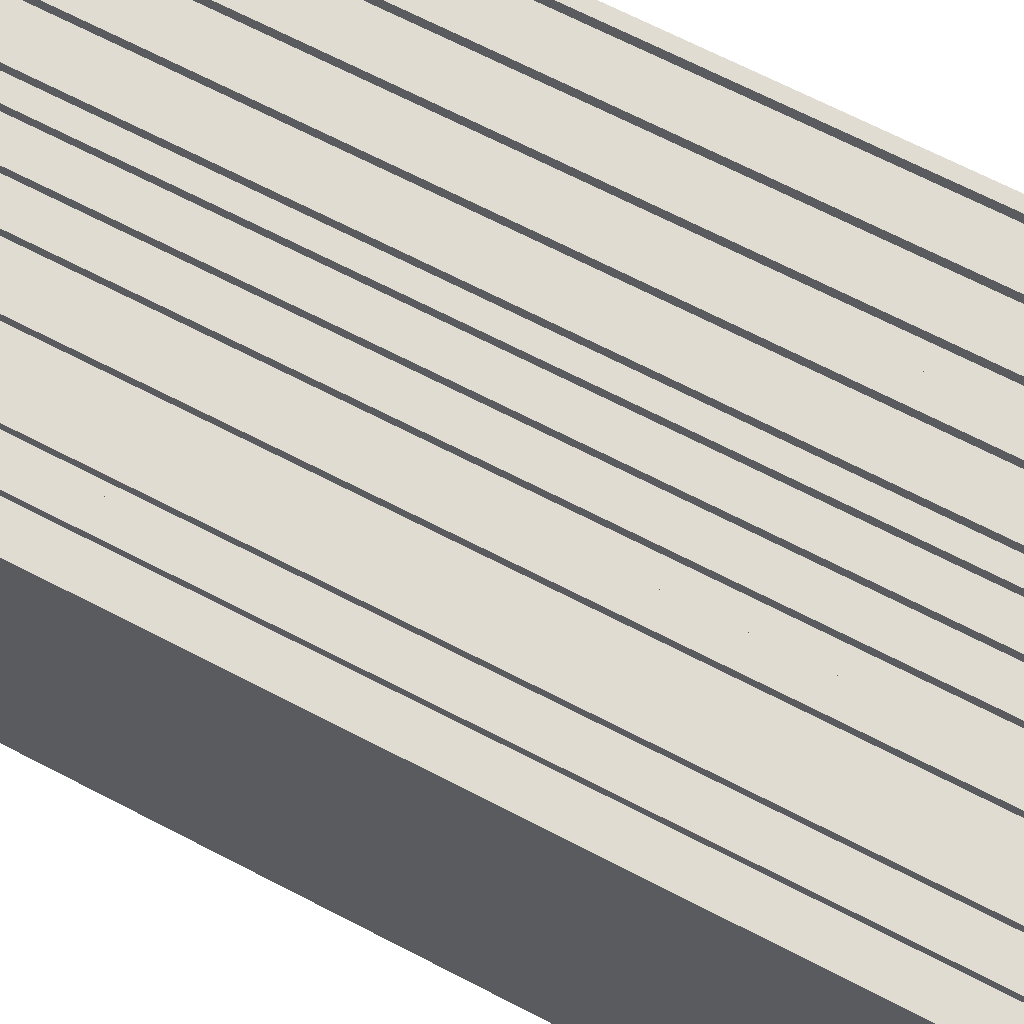
<metadata>
{"format":"obj","ext":"obj","renderer":"f3d","projection":"perspective","resolution":1024,"background":"white","views":[{"elev":69.3,"azim":117.3,"up":"+Y"}]}
</metadata>
<code>
o
v -2 0 4
v -2 0 -4
v -2 0.4 3.3
v -2 0.4 1.2
v -2 0.4 -1.2
v -2 0.4 -3.3
v -2 1.1 3.3
v -2 1.1 1.2
v -2 1.1 -1.2
v -2 1.1 -3.3
v -2 1.5 2.8
v -2 1.5 1.4
v -2 1.5 0.7
v -2 1.5 -0.7
v -2 1.5 -1.4
v -2 1.5 -2.8
v -2 1.6 2.9
v -2 1.6 2.8
v -2 1.6 1.4
v -2 1.6 1.3
v -2 1.6 0.8
v -2 1.6 0.7
v -2 1.6 -0.7
v -2 1.6 -0.8
v -2 1.6 -1.3
v -2 1.6 -1.4
v -2 1.6 -2.8
v -2 1.6 -2.9
v -2 2.6 2.9
v -2 2.6 2.8
v -2 2.6 1.4
v -2 2.6 1.3
v -2 2.6 0.8
v -2 2.6 0.7
v -2 2.6 -0.7
v -2 2.6 -0.8
v -2 2.6 -1.3
v -2 2.6 -1.4
v -2 2.6 -2.8
v -2 2.6 -2.9
v -2 2.7 2.8
v -2 2.7 1.4
v -2 2.7 0.7
v -2 2.7 -0.7
v -2 2.7 -1.4
v -2 2.7 -2.8
v -2 3 3.6
v -2 3 3.2
v -2 3.4 3.6
v -2 3.4 3.2
v -2 4 4
v -2 4 -4
v -1.7 0 4
v -1.7 0 3.9
v -1.7 0 -3.9
v -1.7 0 -4
v -1.7 3.9 3.9
v -1.7 3.9 -3.9
v -1.7 4 4
v -1.7 4 -4
v -1.4 0 4
v -1.4 0 3.9
v -1.4 0 -3.9
v -1.4 0 -4
v -1.4 3.9 3.9
v -1.4 3.9 -3.9
v -1.4 4 4
v -1.4 4 -4
v -1 1.6 0.7
v -1 1.6 -0.7
v -1 2.6 0.7
v -1 2.6 -0.7
v -0.9 1.6 2.8
v -0.9 1.6 1.4
v -0.9 1.6 -1.4
v -0.9 1.6 -2.8
v -0.9 2.6 2.8
v -0.9 2.6 1.4
v -0.9 2.6 -1.4
v -0.9 2.6 -2.8
v -0.9 3.9 4
v -0.9 3.9 3.9
v -0.9 3.9 -3.9
v -0.9 3.9 -4
v -0.9 4 4
v -0.9 4 -4
v -0.8 0 4
v -0.8 0 3.9
v -0.8 0 -3.9
v -0.8 0 -4
v -0.8 3.9 4
v -0.8 3.9 3.9
v -0.8 3.9 -3.9
v -0.8 3.9 -4
v -0.5 3.9 4
v -0.5 3.9 3.9
v -0.5 3.9 -3.9
v -0.5 3.9 -4
v -0.5 4 4
v -0.5 4 -4
v -0.4 0 4
v -0.4 0 3.9
v -0.4 0 -3.9
v -0.4 0 -4
v -0.4 3.9 4
v -0.4 3.9 3.9
v -0.4 3.9 -3.9
v -0.4 3.9 -4
v -0.2 3.9 4
v -0.2 3.9 -4
v -0.2 4 4
v -0.2 4 -4
v 0.1 3.9 4
v 0.1 3.9 3.9
v 0.1 3.9 -3.9
v 0.1 3.9 -4
v 0.1 4 4
v 0.1 4 -4
v 0.2 0 4
v 0.2 0 3.9
v 0.2 0 -3.9
v 0.2 0 -4
v 0.2 3.9 4
v 0.2 3.9 3.9
v 0.2 3.9 -3.9
v 0.2 3.9 -4
v 0.3 3.9 4
v 0.3 3.9 -4
v 0.3 4 4
v 0.3 4 -4
v 0.6 0 4
v 0.6 0 3.9
v 0.6 0 -3.9
v 0.6 0 -4
v 0.6 3.9 4
v 0.6 3.9 3.9
v 0.6 3.9 -3.9
v 0.6 3.9 -4
v 0.7 3.9 4
v 0.7 3.9 -4
v 0.7 4 4
v 0.7 4 -4
v 1.1 0 4
v 1.1 0 3.9
v 1.1 0 -3.9
v 1.1 0 -4
v 1.1 3.9 3.9
v 1.1 3.9 -3.9
v 1.1 4 4
v 1.1 4 -4
v 1.5 0 4
v 1.5 0 3.9
v 1.5 0 -3.9
v 1.5 0 -4
v 1.5 3.9 3.9
v 1.5 3.9 -3.9
v 1.5 4 4
v 1.5 4 -4
v 1.9 0 4
v 1.9 0 3.9
v 1.9 0 -3.9
v 1.9 0 -4
v 1.9 3.9 3.9
v 1.9 3.9 -3.9
v 1.9 4 4
v 1.9 4 -4
v -1.9 0 4
v -1.9 0 3.9
v -1.9 0 -3.9
v -1.9 0 -4
v -1.9 3.9 3.9
v -1.9 3.9 -3.9
v -1.9 4 4
v -1.9 4 -4
v -1.5 0 4
v -1.5 0 3.9
v -1.5 0 -3.9
v -1.5 0 -4
v -1.5 3.9 3.9
v -1.5 3.9 -3.9
v -1.5 4 4
v -1.5 4 -4
v -1.1 0 4
v -1.1 0 3.9
v -1.1 0 -3.9
v -1.1 0 -4
v -1.1 3.9 3.9
v -1.1 3.9 -3.9
v -1.1 4 4
v -1.1 4 -4
v -0.7 3.9 4
v -0.7 3.9 -4
v -0.7 4 4
v -0.7 4 -4
v -0.6 0 4
v -0.6 0 3.9
v -0.6 0 -3.9
v -0.6 0 -4
v -0.6 3.9 4
v -0.6 3.9 3.9
v -0.6 3.9 -3.9
v -0.6 3.9 -4
v -0.3 3.9 4
v -0.3 3.9 -4
v -0.3 4 4
v -0.3 4 -4
v -0.2 0 4
v -0.2 0 3.9
v -0.2 0 -3.9
v -0.2 0 -4
v -0.2 3.9 4
v -0.2 3.9 3.9
v -0.2 3.9 -3.9
v -0.2 3.9 -4
v -0.1 3.9 4
v -0.1 3.9 3.9
v -0.1 3.9 -3.9
v -0.1 3.9 -4
v -0.1 4 4
v -0.1 4 -4
v 0.2 3.9 4
v 0.2 3.9 -4
v 0.2 4 4
v 0.2 4 -4
v 0.4 0 4
v 0.4 0 3.9
v 0.4 0 -3.9
v 0.4 0 -4
v 0.4 3.9 4
v 0.4 3.9 3.9
v 0.4 3.9 -3.9
v 0.4 3.9 -4
v 0.5 3.9 4
v 0.5 3.9 3.9
v 0.5 3.9 -3.9
v 0.5 3.9 -4
v 0.5 4 4
v 0.5 4 -4
v 0.8 0 4
v 0.8 0 3.9
v 0.8 0 -3.9
v 0.8 0 -4
v 0.8 3.9 4
v 0.8 3.9 3.9
v 0.8 3.9 -3.9
v 0.8 3.9 -4
v 0.9 3.9 4
v 0.9 3.9 3.9
v 0.9 3.9 -3.9
v 0.9 3.9 -4
v 0.9 4 4
v 0.9 4 -4
v 1.4 0 4
v 1.4 0 3.9
v 1.4 0 -3.9
v 1.4 0 -4
v 1.4 3.9 3.9
v 1.4 3.9 -3.9
v 1.4 4 4
v 1.4 4 -4
v 1.7 0 4
v 1.7 0 3.9
v 1.7 0 -3.9
v 1.7 0 -4
v 1.7 3.9 3.9
v 1.7 3.9 -3.9
v 1.7 4 4
v 1.7 4 -4
v 2 0 4
v 2 0 -4
v 2 4 4
v 2 4 -4
v -2 0 4
v -2 4 4
v -1.9 0 4
v -1.9 4 4
v -1.7 0 4
v -1.7 4 4
v -1.5 0 4
v -1.5 4 4
v -1.4 0 4
v -1.4 4 4
v -1.1 0 4
v -1.1 4 4
v -0.9 3.9 4
v -0.9 4 4
v -0.8 0 4
v -0.8 3.9 4
v -0.7 3.9 4
v -0.7 4 4
v -0.6 0 4
v -0.6 3.9 4
v -0.5 3.9 4
v -0.5 4 4
v -0.4 0 4
v -0.4 3.9 4
v -0.3 3.9 4
v -0.3 4 4
v -0.2 0 4
v -0.2 3.9 4
v -0.2 4 4
v -0.1 3.9 4
v -0.1 4 4
v 0.1 3.9 4
v 0.1 4 4
v 0.2 0 4
v 0.2 3.9 4
v 0.2 4 4
v 0.3 3.9 4
v 0.3 4 4
v 0.4 0 4
v 0.4 3.9 4
v 0.5 3.9 4
v 0.5 4 4
v 0.6 0 4
v 0.6 3.9 4
v 0.7 3.9 4
v 0.7 4 4
v 0.8 0 4
v 0.8 3.9 4
v 0.9 3.9 4
v 0.9 4 4
v 1.1 0 4
v 1.1 4 4
v 1.4 0 4
v 1.4 4 4
v 1.5 0 4
v 1.5 4 4
v 1.7 0 4
v 1.7 4 4
v 1.9 0 4
v 1.9 4 4
v 2 0 4
v 2 4 4
v -1.9 0 3.9
v -1.9 3.9 3.9
v -1.7 0 3.9
v -1.7 3.9 3.9
v -1.5 0 3.9
v -1.5 3.9 3.9
v -1.4 0 3.9
v -1.4 3.9 3.9
v -1.1 0 3.9
v -1.1 3.9 3.9
v -0.9 3.9 3.9
v -0.8 0 3.9
v -0.8 3.9 3.9
v -0.6 0 3.9
v -0.6 3.9 3.9
v -0.5 3.9 3.9
v -0.4 0 3.9
v -0.4 3.9 3.9
v -0.2 0 3.9
v -0.2 3.9 3.9
v -0.1 3.9 3.9
v 0.1 3.9 3.9
v 0.2 0 3.9
v 0.2 3.9 3.9
v 0.4 0 3.9
v 0.4 3.9 3.9
v 0.5 3.9 3.9
v 0.6 0 3.9
v 0.6 3.9 3.9
v 0.8 0 3.9
v 0.8 3.9 3.9
v 0.9 3.9 3.9
v 1.1 0 3.9
v 1.1 3.9 3.9
v 1.4 0 3.9
v 1.4 3.9 3.9
v 1.5 0 3.9
v 1.5 3.9 3.9
v 1.7 0 3.9
v 1.7 3.9 3.9
v 1.9 0 3.9
v 1.9 3.9 3.9
v -2 1.6 1.4
v -2 2.6 1.4
v -0.9 1.6 1.4
v -0.9 2.6 1.4
v -2 1.6 -0.7
v -2 2.6 -0.7
v -1 1.6 -0.7
v -1 2.6 -0.7
v -2 1.6 -2.8
v -2 2.6 -2.8
v -0.9 1.6 -2.8
v -0.9 2.6 -2.8
v -2 1.6 2.8
v -2 2.6 2.8
v -0.9 1.6 2.8
v -0.9 2.6 2.8
v -2 1.6 0.7
v -2 2.6 0.7
v -1 1.6 0.7
v -1 2.6 0.7
v -2 1.6 -1.4
v -2 2.6 -1.4
v -0.9 1.6 -1.4
v -0.9 2.6 -1.4
v -1.9 0 -3.9
v -1.9 3.9 -3.9
v -1.7 0 -3.9
v -1.7 3.9 -3.9
v -1.5 0 -3.9
v -1.5 3.9 -3.9
v -1.4 0 -3.9
v -1.4 3.9 -3.9
v -1.1 0 -3.9
v -1.1 3.9 -3.9
v -0.9 3.9 -3.9
v -0.8 0 -3.9
v -0.8 3.9 -3.9
v -0.6 0 -3.9
v -0.6 3.9 -3.9
v -0.5 3.9 -3.9
v -0.4 0 -3.9
v -0.4 3.9 -3.9
v -0.2 0 -3.9
v -0.2 3.9 -3.9
v -0.1 3.9 -3.9
v 0.1 3.9 -3.9
v 0.2 0 -3.9
v 0.2 3.9 -3.9
v 0.4 0 -3.9
v 0.4 3.9 -3.9
v 0.5 3.9 -3.9
v 0.6 0 -3.9
v 0.6 3.9 -3.9
v 0.8 0 -3.9
v 0.8 3.9 -3.9
v 0.9 3.9 -3.9
v 1.1 0 -3.9
v 1.1 3.9 -3.9
v 1.4 0 -3.9
v 1.4 3.9 -3.9
v 1.5 0 -3.9
v 1.5 3.9 -3.9
v 1.7 0 -3.9
v 1.7 3.9 -3.9
v 1.9 0 -3.9
v 1.9 3.9 -3.9
v -2 0 -4
v -2 4 -4
v -1.9 0 -4
v -1.9 4 -4
v -1.7 0 -4
v -1.7 4 -4
v -1.5 0 -4
v -1.5 4 -4
v -1.4 0 -4
v -1.4 4 -4
v -1.1 0 -4
v -1.1 4 -4
v -0.9 3.9 -4
v -0.9 4 -4
v -0.8 0 -4
v -0.8 3.9 -4
v -0.7 3.9 -4
v -0.7 4 -4
v -0.6 0 -4
v -0.6 3.9 -4
v -0.5 3.9 -4
v -0.5 4 -4
v -0.4 0 -4
v -0.4 3.9 -4
v -0.3 3.9 -4
v -0.3 4 -4
v -0.2 0 -4
v -0.2 3.9 -4
v -0.2 4 -4
v -0.1 3.9 -4
v -0.1 4 -4
v 0.1 3.9 -4
v 0.1 4 -4
v 0.2 0 -4
v 0.2 3.9 -4
v 0.2 4 -4
v 0.3 3.9 -4
v 0.3 4 -4
v 0.4 0 -4
v 0.4 3.9 -4
v 0.5 3.9 -4
v 0.5 4 -4
v 0.6 0 -4
v 0.6 3.9 -4
v 0.7 3.9 -4
v 0.7 4 -4
v 0.8 0 -4
v 0.8 3.9 -4
v 0.9 3.9 -4
v 0.9 4 -4
v 1.1 0 -4
v 1.1 4 -4
v 1.4 0 -4
v 1.4 4 -4
v 1.5 0 -4
v 1.5 4 -4
v 1.7 0 -4
v 1.7 4 -4
v 1.9 0 -4
v 1.9 4 -4
v 2 0 -4
v 2 4 -4
v -2 0 4
v -1.9 0 4
v -1.7 0 4
v -1.5 0 4
v -1.4 0 4
v -1.1 0 4
v -0.8 0 4
v -0.6 0 4
v -0.4 0 4
v -0.2 0 4
v 0.2 0 4
v 0.4 0 4
v 0.6 0 4
v 0.8 0 4
v 1.1 0 4
v 1.4 0 4
v 1.5 0 4
v 1.7 0 4
v 1.9 0 4
v 2 0 4
v -1.9 0 3.9
v -1.7 0 3.9
v -1.5 0 3.9
v -1.4 0 3.9
v -1.1 0 3.9
v -0.8 0 3.9
v -0.6 0 3.9
v -0.4 0 3.9
v -0.2 0 3.9
v 0.2 0 3.9
v 0.4 0 3.9
v 0.6 0 3.9
v 0.8 0 3.9
v 1.1 0 3.9
v 1.4 0 3.9
v 1.5 0 3.9
v 1.7 0 3.9
v 1.9 0 3.9
v -1.9 0 1.9
v 1.9 0 1.9
v -1.9 0 1.7
v 1.9 0 1.7
v -1.9 0 -3.9
v -1.7 0 -3.9
v -1.5 0 -3.9
v -1.4 0 -3.9
v -1.1 0 -3.9
v -0.8 0 -3.9
v -0.6 0 -3.9
v -0.4 0 -3.9
v -0.2 0 -3.9
v 0.2 0 -3.9
v 0.4 0 -3.9
v 0.6 0 -3.9
v 0.8 0 -3.9
v 1.1 0 -3.9
v 1.4 0 -3.9
v 1.5 0 -3.9
v 1.7 0 -3.9
v 1.9 0 -3.9
v -2 0 -4
v -1.9 0 -4
v -1.7 0 -4
v -1.5 0 -4
v -1.4 0 -4
v -1.1 0 -4
v -0.8 0 -4
v -0.6 0 -4
v -0.4 0 -4
v -0.2 0 -4
v 0.2 0 -4
v 0.4 0 -4
v 0.6 0 -4
v 0.8 0 -4
v 1.1 0 -4
v 1.4 0 -4
v 1.5 0 -4
v 1.7 0 -4
v 1.9 0 -4
v 2 0 -4
v -2 2.6 2.8
v -0.9 2.6 2.8
v -2 2.6 1.4
v -0.9 2.6 1.4
v -2 2.6 0.7
v -1 2.6 0.7
v -2 2.6 -0.7
v -1 2.6 -0.7
v -2 2.6 -1.4
v -0.9 2.6 -1.4
v -2 2.6 -2.8
v -0.9 2.6 -2.8
v -0.9 3.9 4
v -0.8 3.9 4
v -0.5 3.9 4
v -0.4 3.9 4
v -0.2 3.9 4
v -0.1 3.9 4
v 0.1 3.9 4
v 0.2 3.9 4
v 0.4 3.9 4
v 0.5 3.9 4
v 0.8 3.9 4
v 0.9 3.9 4
v -0.9 3.9 3.9
v -0.8 3.9 3.9
v -0.5 3.9 3.9
v -0.4 3.9 3.9
v -0.2 3.9 3.9
v -0.1 3.9 3.9
v 0.1 3.9 3.9
v 0.2 3.9 3.9
v 0.4 3.9 3.9
v 0.5 3.9 3.9
v 0.8 3.9 3.9
v 0.9 3.9 3.9
v -0.9 3.9 -3.9
v -0.8 3.9 -3.9
v -0.5 3.9 -3.9
v -0.4 3.9 -3.9
v -0.2 3.9 -3.9
v -0.1 3.9 -3.9
v 0.1 3.9 -3.9
v 0.2 3.9 -3.9
v 0.4 3.9 -3.9
v 0.5 3.9 -3.9
v 0.8 3.9 -3.9
v 0.9 3.9 -3.9
v -0.9 3.9 -4
v -0.8 3.9 -4
v -0.5 3.9 -4
v -0.4 3.9 -4
v -0.2 3.9 -4
v -0.1 3.9 -4
v 0.1 3.9 -4
v 0.2 3.9 -4
v 0.4 3.9 -4
v 0.5 3.9 -4
v 0.8 3.9 -4
v 0.9 3.9 -4
v -2 1.6 2.8
v -0.9 1.6 2.8
v -2 1.6 1.4
v -0.9 1.6 1.4
v -2 1.6 0.7
v -1 1.6 0.7
v -2 1.6 -0.7
v -1 1.6 -0.7
v -2 1.6 -1.4
v -0.9 1.6 -1.4
v -2 1.6 -2.8
v -0.9 1.6 -2.8
v -0.7 3.9 4
v -0.6 3.9 4
v -0.3 3.9 4
v -0.2 3.9 4
v 0.2 3.9 4
v 0.3 3.9 4
v 0.6 3.9 4
v 0.7 3.9 4
v -1.9 3.9 3.9
v -1.7 3.9 3.9
v -1.5 3.9 3.9
v -1.4 3.9 3.9
v -1.1 3.9 3.9
v -0.9 3.9 3.9
v -0.6 3.9 3.9
v -0.5 3.9 3.9
v -0.1 3.9 3.9
v 0.1 3.9 3.9
v 0.5 3.9 3.9
v 0.6 3.9 3.9
v 0.9 3.9 3.9
v 1.1 3.9 3.9
v 1.4 3.9 3.9
v 1.5 3.9 3.9
v 1.7 3.9 3.9
v 1.9 3.9 3.9
v -1.9 3.9 -3.9
v -1.7 3.9 -3.9
v -1.5 3.9 -3.9
v -1.4 3.9 -3.9
v -1.1 3.9 -3.9
v -0.9 3.9 -3.9
v -0.6 3.9 -3.9
v -0.5 3.9 -3.9
v -0.1 3.9 -3.9
v 0.1 3.9 -3.9
v 0.5 3.9 -3.9
v 0.6 3.9 -3.9
v 0.9 3.9 -3.9
v 1.1 3.9 -3.9
v 1.4 3.9 -3.9
v 1.5 3.9 -3.9
v 1.7 3.9 -3.9
v 1.9 3.9 -3.9
v -0.7 3.9 -4
v -0.6 3.9 -4
v -0.3 3.9 -4
v -0.2 3.9 -4
v 0.2 3.9 -4
v 0.3 3.9 -4
v 0.6 3.9 -4
v 0.7 3.9 -4
v -2 4 4
v -1.9 4 4
v -1.7 4 4
v -1.5 4 4
v -1.4 4 4
v -1.1 4 4
v -0.9 4 4
v -0.7 4 4
v -0.5 4 4
v -0.3 4 4
v -0.2 4 4
v -0.1 4 4
v 0.1 4 4
v 0.2 4 4
v 0.3 4 4
v 0.5 4 4
v 0.7 4 4
v 0.9 4 4
v 1.1 4 4
v 1.4 4 4
v 1.5 4 4
v 1.7 4 4
v 1.9 4 4
v 2 4 4
v -2 4 -4
v -1.9 4 -4
v -1.7 4 -4
v -1.5 4 -4
v -1.4 4 -4
v -1.1 4 -4
v -0.9 4 -4
v -0.7 4 -4
v -0.5 4 -4
v -0.3 4 -4
v -0.2 4 -4
v -0.1 4 -4
v 0.1 4 -4
v 0.2 4 -4
v 0.3 4 -4
v 0.5 4 -4
v 0.7 4 -4
v 0.9 4 -4
v 1.1 4 -4
v 1.4 4 -4
v 1.5 4 -4
v 1.7 4 -4
v 1.9 4 -4
v 2 4 -4
f 3 2 1
f 4 2 3
f 5 2 4
f 6 2 5
f 7 3 1
f 7 4 3
f 8 5 4
f 8 4 7
f 9 6 5
f 9 5 8
f 10 2 6
f 10 6 9
f 11 9 8
f 11 8 7
f 11 10 9
f 12 10 11
f 13 10 12
f 14 10 13
f 15 10 14
f 16 10 15
f 17 11 7
f 18 12 11
f 18 11 17
f 19 13 12
f 19 12 18
f 20 13 19
f 21 13 20
f 22 14 13
f 22 13 21
f 23 15 14
f 23 14 22
f 24 15 23
f 25 15 24
f 26 16 15
f 26 15 25
f 27 10 16
f 27 16 26
f 28 10 27
f 29 17 7
f 29 18 17
f 30 18 29
f 31 20 19
f 32 21 20
f 32 20 31
f 33 22 21
f 33 21 32
f 34 22 33
f 35 24 23
f 36 25 24
f 36 24 35
f 37 26 25
f 37 25 36
f 38 26 37
f 39 28 27
f 40 10 28
f 40 28 39
f 41 31 30
f 41 30 29
f 42 32 31
f 42 31 41
f 42 34 33
f 42 33 32
f 43 35 34
f 43 34 42
f 44 36 35
f 44 35 43
f 44 38 37
f 44 37 36
f 45 39 38
f 45 38 44
f 46 40 39
f 46 39 45
f 47 7 1
f 47 43 42
f 47 46 45
f 47 44 43
f 47 29 7
f 47 45 44
f 47 41 29
f 47 42 41
f 48 46 47
f 49 47 1
f 49 48 47
f 50 46 48
f 50 48 49
f 51 49 1
f 51 50 49
f 52 2 10
f 52 50 51
f 52 40 46
f 52 46 50
f 52 10 40
f 57 54 53
f 58 56 55
f 59 57 53
f 59 58 57
f 60 56 58
f 60 58 59
f 65 62 61
f 66 64 63
f 67 65 61
f 67 66 65
f 68 64 66
f 68 66 67
f 71 70 69
f 72 70 71
f 77 74 73
f 78 74 77
f 79 76 75
f 80 76 79
f 85 82 81
f 85 84 83
f 85 83 82
f 86 84 85
f 91 88 87
f 92 88 91
f 93 90 89
f 94 90 93
f 99 96 95
f 99 98 97
f 99 97 96
f 100 98 99
f 105 102 101
f 106 102 105
f 107 104 103
f 108 104 107
f 111 110 109
f 112 110 111
f 117 114 113
f 117 116 115
f 117 115 114
f 118 116 117
f 123 120 119
f 124 120 123
f 125 122 121
f 126 122 125
f 129 128 127
f 130 128 129
f 135 132 131
f 136 132 135
f 137 134 133
f 138 134 137
f 141 140 139
f 142 140 141
f 147 144 143
f 148 146 145
f 149 147 143
f 149 148 147
f 150 146 148
f 150 148 149
f 155 152 151
f 156 154 153
f 157 155 151
f 157 156 155
f 158 154 156
f 158 156 157
f 163 160 159
f 164 162 161
f 165 163 159
f 165 164 163
f 166 162 164
f 166 164 165
f 167 168 171
f 169 170 172
f 167 171 173
f 171 172 173
f 172 170 174
f 173 172 174
f 175 176 179
f 177 178 180
f 175 179 181
f 179 180 181
f 180 178 182
f 181 180 182
f 183 184 187
f 185 186 188
f 183 187 189
f 187 188 189
f 188 186 190
f 189 188 190
f 191 192 193
f 193 192 194
f 195 196 199
f 199 196 200
f 197 198 201
f 201 198 202
f 203 204 205
f 205 204 206
f 207 208 211
f 211 208 212
f 209 210 213
f 213 210 214
f 215 216 219
f 217 218 219
f 216 217 219
f 219 218 220
f 221 222 223
f 223 222 224
f 225 226 229
f 229 226 230
f 227 228 231
f 231 228 232
f 233 234 237
f 235 236 237
f 234 235 237
f 237 236 238
f 239 240 243
f 243 240 244
f 241 242 245
f 245 242 246
f 247 248 251
f 249 250 251
f 248 249 251
f 251 250 252
f 253 254 257
f 255 256 258
f 253 257 259
f 257 258 259
f 258 256 260
f 259 258 260
f 261 262 265
f 263 264 266
f 261 265 267
f 265 266 267
f 266 264 268
f 267 266 268
f 269 270 271
f 271 270 272
f 275 274 273
f 276 274 275
f 279 278 277
f 280 278 279
f 283 282 281
f 284 282 283
f 288 286 285
f 289 286 288
f 289 288 287
f 290 286 289
f 291 289 287
f 292 289 291
f 296 294 293
f 297 294 296
f 297 296 295
f 298 294 297
f 299 297 295
f 300 297 299
f 302 301 300
f 303 301 302
f 307 305 304
f 308 305 307
f 309 307 306
f 311 309 306
f 311 310 309
f 312 310 311
f 313 310 312
f 314 310 313
f 317 316 315
f 319 317 315
f 319 318 317
f 320 318 319
f 321 318 320
f 322 318 321
f 325 324 323
f 326 324 325
f 329 328 327
f 330 328 329
f 333 332 331
f 334 332 333
f 337 336 335
f 338 336 337
f 341 340 339
f 342 340 341
f 345 344 343
f 346 345 343
f 347 345 346
f 350 349 348
f 351 350 348
f 352 350 351
f 355 354 353
f 356 355 353
f 357 356 353
f 358 356 357
f 361 360 359
f 362 361 359
f 363 361 362
f 366 365 364
f 367 366 364
f 368 366 367
f 371 370 369
f 372 370 371
f 375 374 373
f 376 374 375
f 379 378 377
f 380 378 379
f 383 382 381
f 384 382 383
f 387 386 385
f 388 386 387
f 389 390 391
f 391 390 392
f 393 394 395
f 395 394 396
f 397 398 399
f 399 398 400
f 401 402 403
f 403 402 404
f 405 406 407
f 407 406 408
f 409 410 411
f 409 411 412
f 412 411 413
f 414 415 416
f 414 416 417
f 417 416 418
f 419 420 421
f 419 421 422
f 419 422 423
f 423 422 424
f 425 426 427
f 425 427 428
f 428 427 429
f 430 431 432
f 430 432 433
f 433 432 434
f 435 436 437
f 437 436 438
f 439 440 441
f 441 440 442
f 443 444 445
f 445 444 446
f 447 448 449
f 449 448 450
f 451 452 453
f 453 452 454
f 455 456 458
f 458 456 459
f 457 458 459
f 459 456 460
f 457 459 461
f 461 459 462
f 463 464 466
f 466 464 467
f 465 466 467
f 467 464 468
f 465 467 469
f 469 467 470
f 470 471 472
f 472 471 473
f 474 475 477
f 477 475 478
f 476 477 479
f 476 479 481
f 479 480 481
f 481 480 482
f 482 480 483
f 483 480 484
f 485 486 487
f 485 487 489
f 487 488 489
f 489 488 490
f 490 488 491
f 491 488 492
f 493 494 495
f 495 494 496
f 497 498 499
f 499 498 500
f 501 502 503
f 503 502 504
f 525 506 505
f 526 508 507
f 527 508 526
f 528 510 509
f 529 510 528
f 530 512 511
f 531 512 530
f 532 514 513
f 533 514 532
f 534 516 515
f 535 516 534
f 536 518 517
f 537 518 536
f 538 520 519
f 539 520 538
f 540 522 521
f 541 522 540
f 542 524 523
f 543 541 540
f 543 542 541
f 543 525 505
f 543 527 526
f 543 540 539
f 543 529 528
f 543 538 537
f 543 531 530
f 543 536 535
f 543 533 532
f 543 534 533
f 543 535 534
f 543 532 531
f 543 537 536
f 543 530 529
f 543 539 538
f 543 528 527
f 543 526 525
f 544 524 542
f 544 542 543
f 545 543 505
f 545 544 543
f 546 524 544
f 546 544 545
f 547 545 505
f 547 546 545
f 548 546 547
f 549 546 548
f 550 546 549
f 551 546 550
f 552 546 551
f 553 546 552
f 554 546 553
f 555 546 554
f 556 546 555
f 557 546 556
f 558 546 557
f 559 546 558
f 560 546 559
f 561 546 560
f 562 546 561
f 563 546 562
f 564 524 546
f 564 546 563
f 565 547 505
f 566 547 565
f 567 549 548
f 568 549 567
f 569 551 550
f 570 551 569
f 571 553 552
f 572 553 571
f 573 555 554
f 574 555 573
f 575 557 556
f 576 557 575
f 577 559 558
f 578 559 577
f 579 561 560
f 580 561 579
f 581 563 562
f 582 563 581
f 583 524 564
f 584 524 583
f 587 586 585
f 588 586 587
f 591 590 589
f 592 590 591
f 595 594 593
f 596 594 595
f 609 598 597
f 610 598 609
f 611 600 599
f 612 600 611
f 613 602 601
f 614 602 613
f 615 604 603
f 616 604 615
f 617 606 605
f 618 606 617
f 619 608 607
f 620 608 619
f 633 622 621
f 634 622 633
f 635 624 623
f 636 624 635
f 637 626 625
f 638 626 637
f 639 628 627
f 640 628 639
f 641 630 629
f 642 630 641
f 643 632 631
f 644 632 643
f 645 646 647
f 647 646 648
f 649 650 651
f 651 650 652
f 653 654 655
f 655 654 656
f 657 658 671
f 663 664 676
f 665 666 683
f 683 666 684
f 667 668 685
f 685 668 686
f 669 670 687
f 687 670 688
f 657 671 689
f 671 672 689
f 689 672 690
f 673 674 691
f 691 674 692
f 675 676 693
f 676 664 694
f 693 676 694
f 677 678 695
f 695 678 696
f 679 680 697
f 697 680 698
f 681 682 699
f 699 682 700
f 657 689 701
f 701 689 702
f 659 660 703
f 703 660 704
f 661 662 705
f 705 662 706
f 694 664 707
f 707 664 708
f 709 710 733
f 733 710 734
f 711 712 735
f 735 712 736
f 713 714 737
f 737 714 738
f 715 716 739
f 739 716 740
f 717 718 741
f 741 718 742
f 719 720 743
f 743 720 744
f 721 722 745
f 745 722 746
f 723 724 747
f 747 724 748
f 725 726 749
f 749 726 750
f 727 728 751
f 751 728 752
f 729 730 753
f 753 730 754
f 731 732 755
f 755 732 756

</code>
